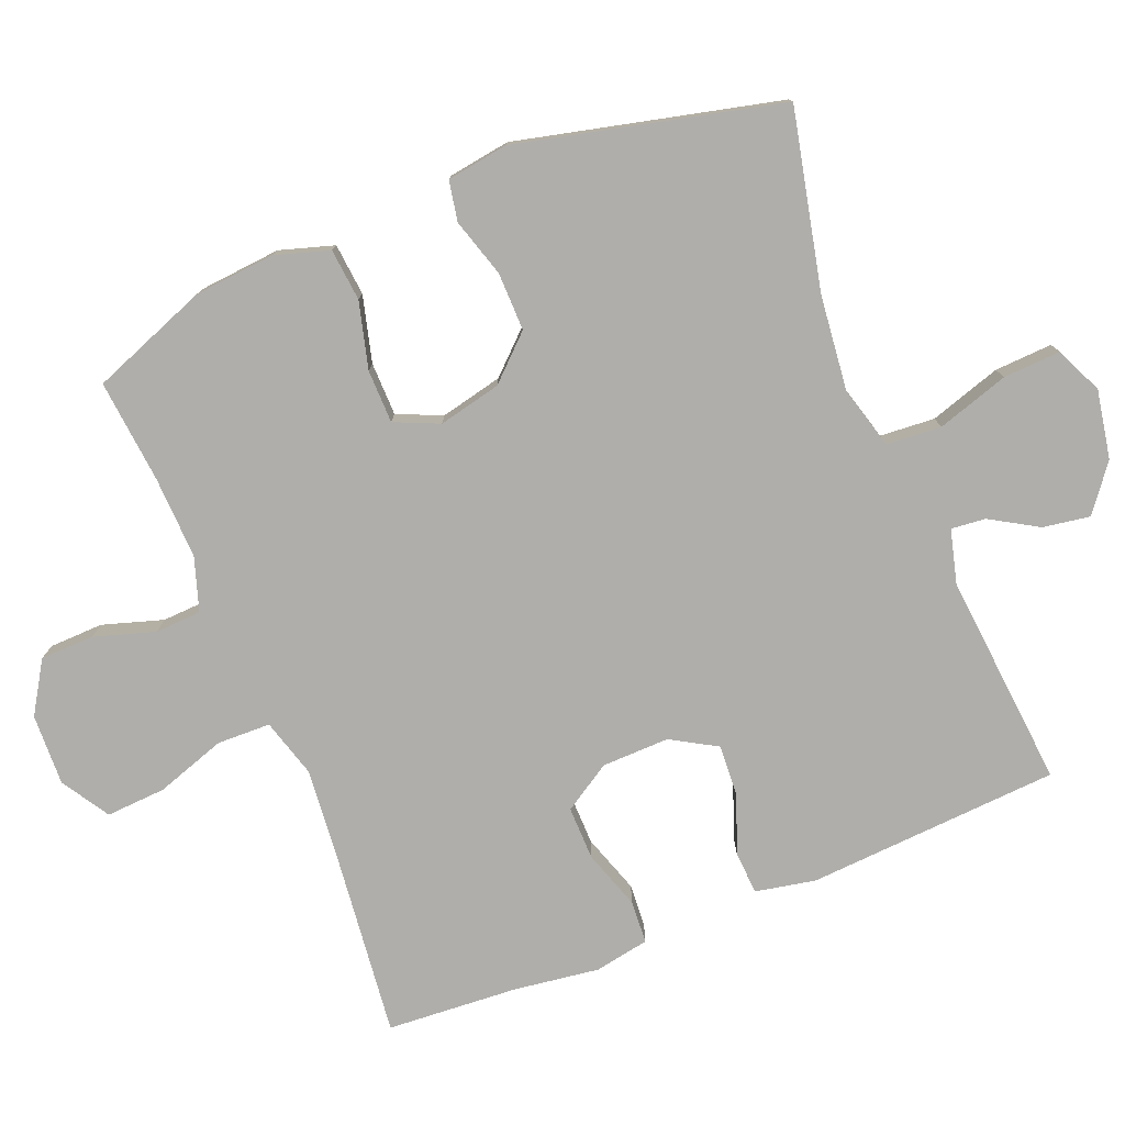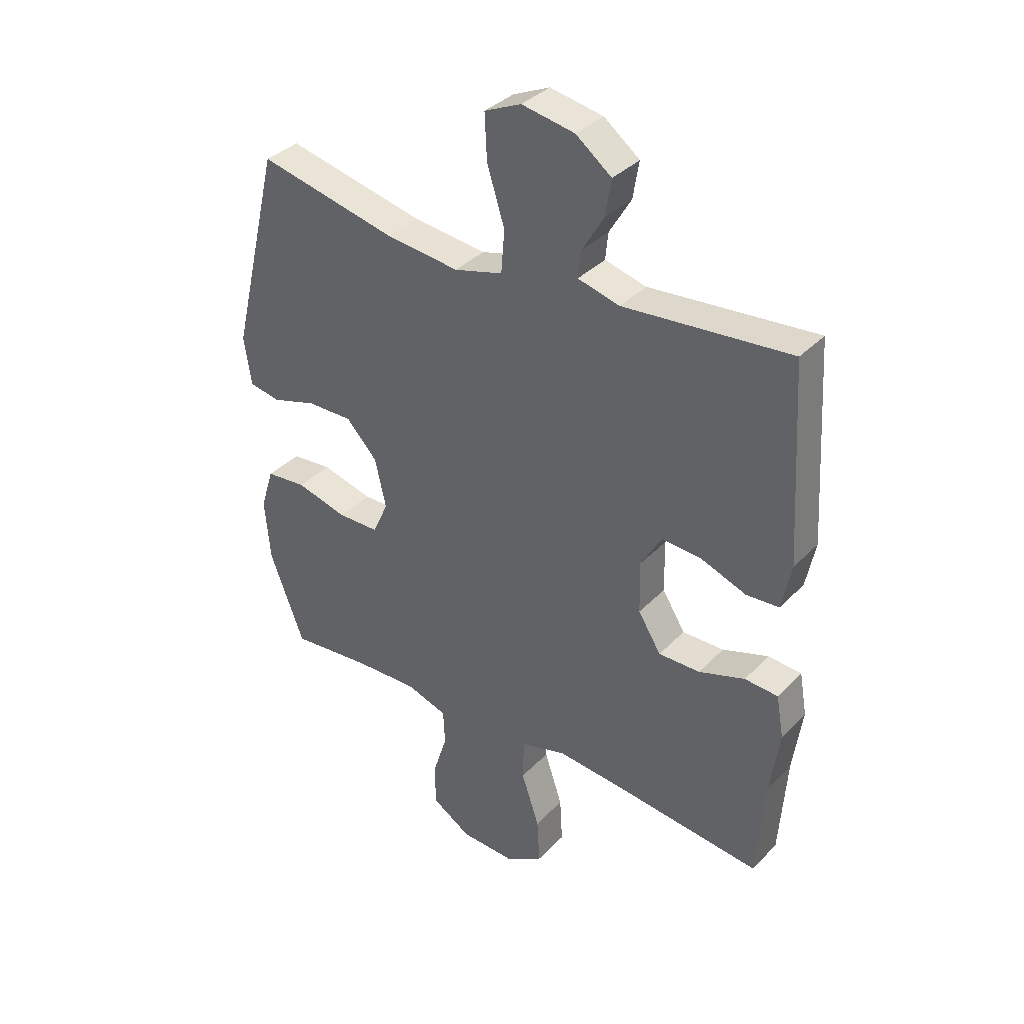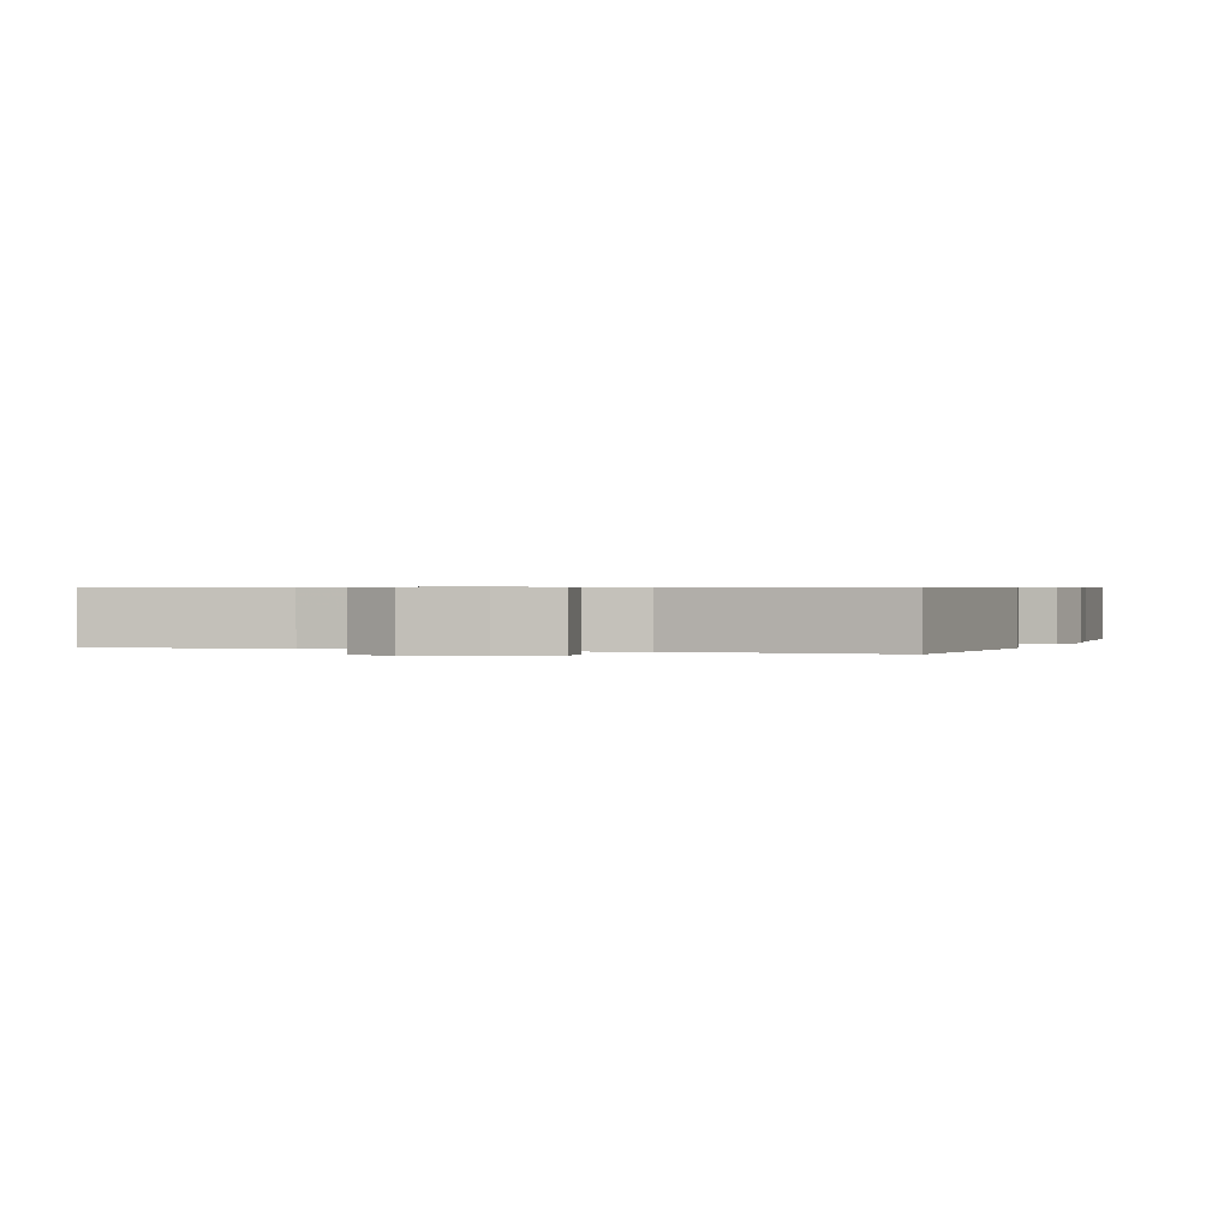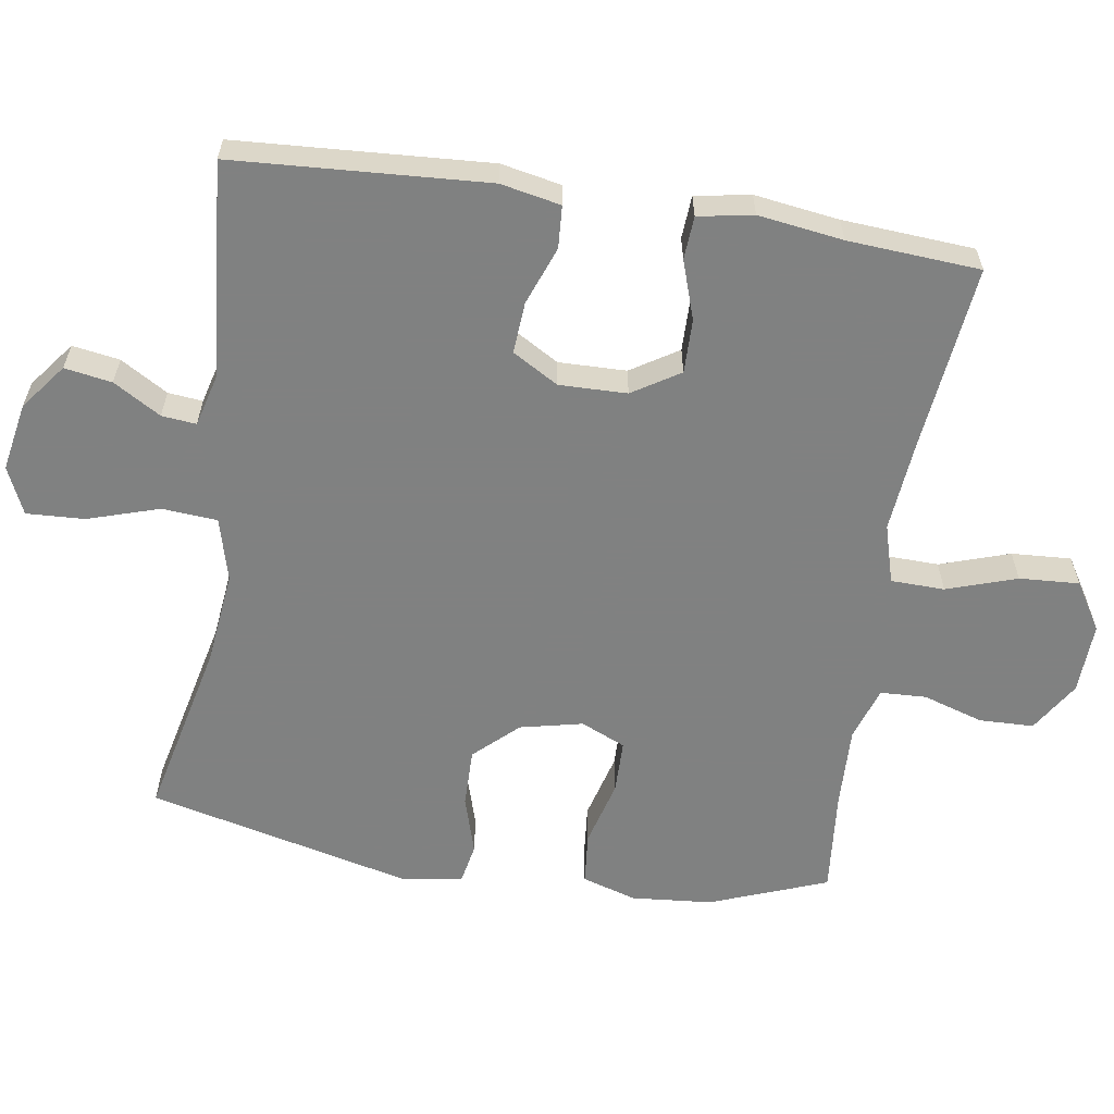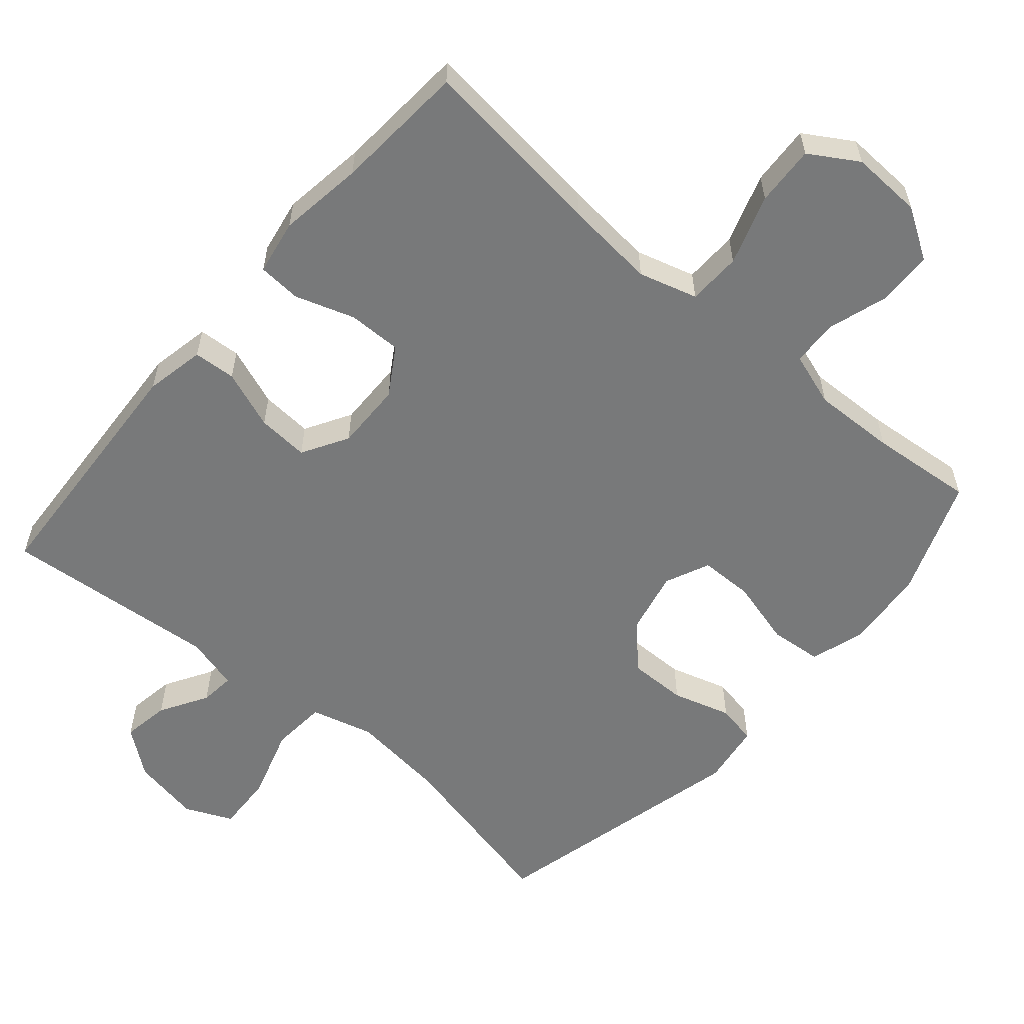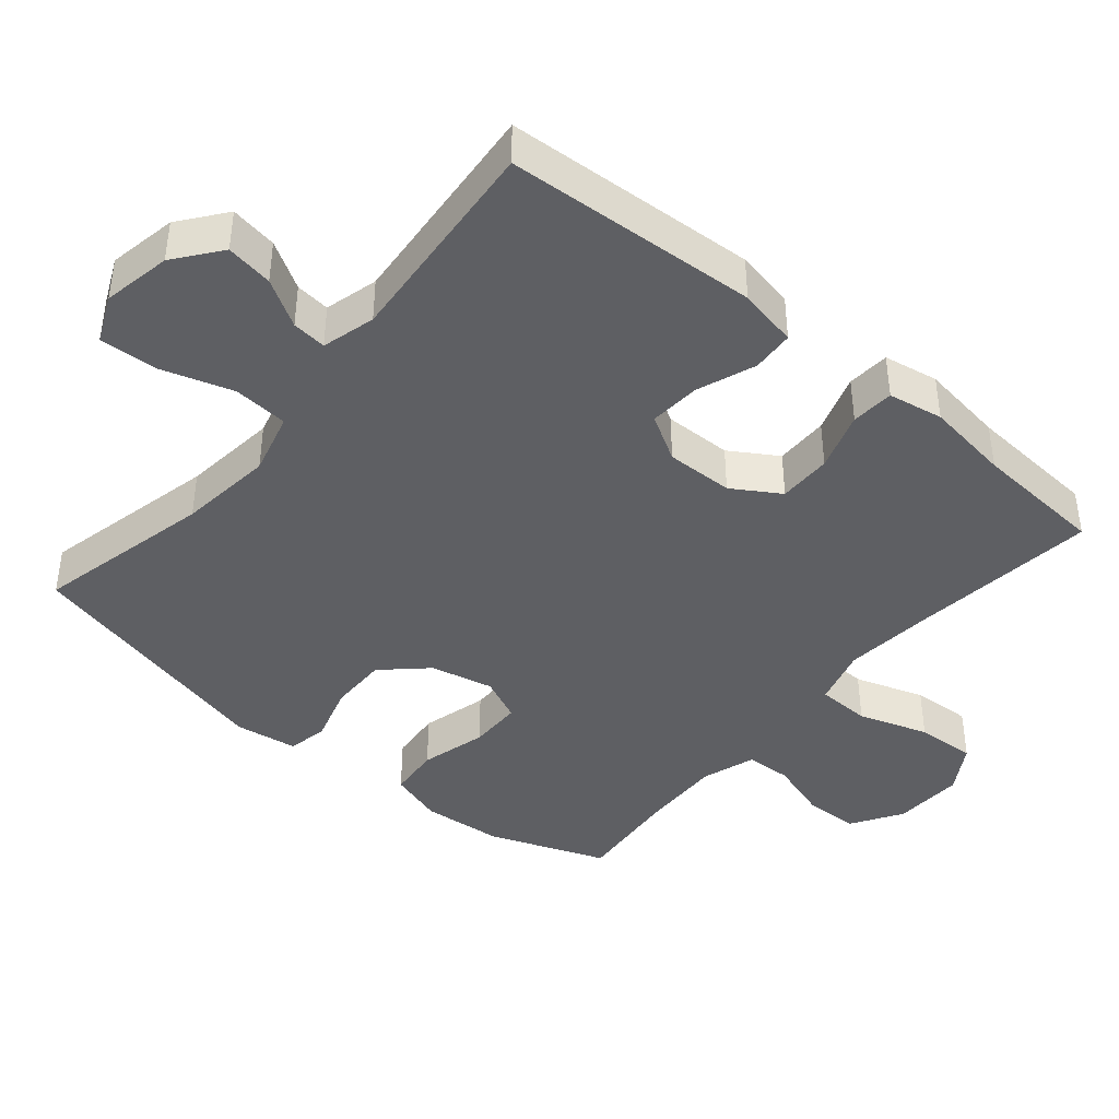
<metadata>
{"format":"obj","ext":"obj","renderer":"f3d","projection":"perspective","resolution":1024,"background":"white","views":[{"elev":-77.7,"azim":-67.9,"up":"+Y"},{"elev":35.9,"azim":37.2,"up":"+Z"},{"elev":0.5,"azim":20.2,"up":"+Y"},{"elev":-60.3,"azim":81.2,"up":"+Y"},{"elev":-57.7,"azim":139.3,"up":"+Y"},{"elev":-41.6,"azim":49.9,"up":"+Y"}]}
</metadata>
<code>
v -0.5 0.07 -0.5
v -0.563 0.07 -0.334
v -0.573 0.07 -0.219
v -0.549 0.07 -0.142
v -0.475 0.07 -0.135
v -0.381 0.07 -0.16
v -0.305 0.07 -0.159
v -0.277 0.07 -0.096
v -0.297 0.07 -0.007
v -0.354 0.07 0.054
v -0.437 0.07 0.053
v -0.52 0.07 0.028
v -0.577 0.07 0.039
v -0.59 0.07 0.127
v -0.5 0.07 0.5
v -0.248 0.07 0.443
v -0.113 0.07 0.428
v -0.024 0.07 0.452
v -0.018 0.07 0.53
v -0.05 0.07 0.632
v -0.054 0.07 0.714
v 0.013 0.07 0.744
v 0.11 0.07 0.726
v 0.175 0.07 0.676
v 0.164 0.07 0.609
v 0.124 0.07 0.542
v 0.119 0.07 0.493
v 0.195 0.07 0.473
v 0.5 0.07 0.5
v 0.522 0.07 0.141
v 0.505 0.07 0.056
v 0.445 0.07 0.052
v 0.362 0.07 0.083
v 0.289 0.07 0.088
v 0.251 0.07 0.023
v 0.253 0.07 -0.073
v 0.295 0.07 -0.14
v 0.371 0.07 -0.139
v 0.455 0.07 -0.111
v 0.516 0.07 -0.115
v 0.53 0.07 -0.193
v 0.513 0.07 -0.313
v 0.5 0.07 -0.5
v 0.235 0.07 -0.47
v 0.106 0.07 -0.458
v 0.023 0.07 -0.482
v 0.021 0.07 -0.558
v 0.054 0.07 -0.657
v 0.059 0.07 -0.742
v -0.009 0.07 -0.784
v -0.11 0.07 -0.78
v -0.182 0.07 -0.735
v -0.184 0.07 -0.658
v -0.157 0.07 -0.572
v -0.16 0.07 -0.507
v -0.236 0.07 -0.482
v -0.353 0.07 -0.486
v -0.5 0 -0.5
v -0.563 0 -0.334
v -0.573 0 -0.219
v -0.549 0 -0.142
v -0.475 0 -0.135
v -0.381 0 -0.16
v -0.305 0 -0.159
v -0.277 0 -0.096
v -0.297 0 -0.007
v -0.354 0 0.054
v -0.437 0 0.053
v -0.52 0 0.028
v -0.577 0 0.039
v -0.59 0 0.127
v -0.5 0 0.5
v -0.248 0 0.443
v -0.113 0 0.428
v -0.024 0 0.452
v -0.018 0 0.53
v -0.05 0 0.632
v -0.054 0 0.714
v 0.013 0 0.744
v 0.11 0 0.726
v 0.175 0 0.676
v 0.164 0 0.609
v 0.124 0 0.542
v 0.119 0 0.493
v 0.195 0 0.473
v 0.5 0 0.5
v 0.522 0 0.141
v 0.505 0 0.056
v 0.445 0 0.052
v 0.362 0 0.083
v 0.289 0 0.088
v 0.251 0 0.023
v 0.253 0 -0.073
v 0.295 0 -0.14
v 0.371 0 -0.139
v 0.455 0 -0.111
v 0.516 0 -0.115
v 0.53 0 -0.193
v 0.513 0 -0.313
v 0.5 0 -0.5
v 0.235 0 -0.47
v 0.106 0 -0.458
v 0.023 0 -0.482
v 0.021 0 -0.558
v 0.054 0 -0.657
v 0.059 0 -0.742
v -0.009 0 -0.784
v -0.11 0 -0.78
v -0.182 0 -0.735
v -0.184 0 -0.658
v -0.157 0 -0.572
v -0.16 0 -0.507
v -0.236 0 -0.482
v -0.353 0 -0.486
f 51 52 53 54
f 51 54 55
f 50 51 55
f 47 48 49 50
f 46 47 50 55
f 45 46 55 56
f 42 43 44
f 42 44 45
f 38 39 40 41
f 37 38 41 42
f 30 31 32 33
f 28 29 30 33
f 27 28 33 34
f 23 24 25 26
f 23 26 27
f 22 23 27
f 19 20 21 22
f 18 19 22 27
f 13 14 15 16
f 11 12 13 16
f 10 11 16 17
f 9 10 17 18
f 3 4 5 6
f 3 6 7
f 57 1 2 3
f 57 3 7
f 56 57 7 8
f 37 42 45 56
f 36 37 56 8
f 35 36 8 9
f 27 34 35
f 9 18 27 35
f 111 110 109 108
f 112 111 108
f 112 108 107
f 107 106 105 104
f 112 107 104 103
f 113 112 103 102
f 101 100 99
f 102 101 99
f 98 97 96 95
f 99 98 95 94
f 90 89 88 87
f 90 87 86 85
f 91 90 85 84
f 83 82 81 80
f 84 83 80
f 84 80 79
f 79 78 77 76
f 84 79 76 75
f 73 72 71 70
f 73 70 69 68
f 74 73 68 67
f 75 74 67 66
f 63 62 61 60
f 64 63 60
f 60 59 58 114
f 64 60 114
f 65 64 114 113
f 113 102 99 94
f 65 113 94 93
f 66 65 93 92
f 92 91 84
f 92 84 75 66
f 1 58 59 2
f 2 59 60 3
f 3 60 61 4
f 4 61 62 5
f 5 62 63 6
f 6 63 64 7
f 7 64 65 8
f 8 65 66 9
f 9 66 67 10
f 10 67 68 11
f 11 68 69 12
f 12 69 70 13
f 13 70 71 14
f 14 71 72 15
f 15 72 73 16
f 16 73 74 17
f 17 74 75 18
f 18 75 76 19
f 19 76 77 20
f 20 77 78 21
f 21 78 79 22
f 22 79 80 23
f 23 80 81 24
f 24 81 82 25
f 25 82 83 26
f 26 83 84 27
f 27 84 85 28
f 28 85 86 29
f 29 86 87 30
f 30 87 88 31
f 31 88 89 32
f 32 89 90 33
f 33 90 91 34
f 34 91 92 35
f 35 92 93 36
f 36 93 94 37
f 37 94 95 38
f 38 95 96 39
f 39 96 97 40
f 40 97 98 41
f 41 98 99 42
f 42 99 100 43
f 43 100 101 44
f 44 101 102 45
f 45 102 103 46
f 46 103 104 47
f 47 104 105 48
f 48 105 106 49
f 49 106 107 50
f 50 107 108 51
f 51 108 109 52
f 52 109 110 53
f 53 110 111 54
f 54 111 112 55
f 55 112 113 56
f 56 113 114 57
f 57 114 58 1

</code>
